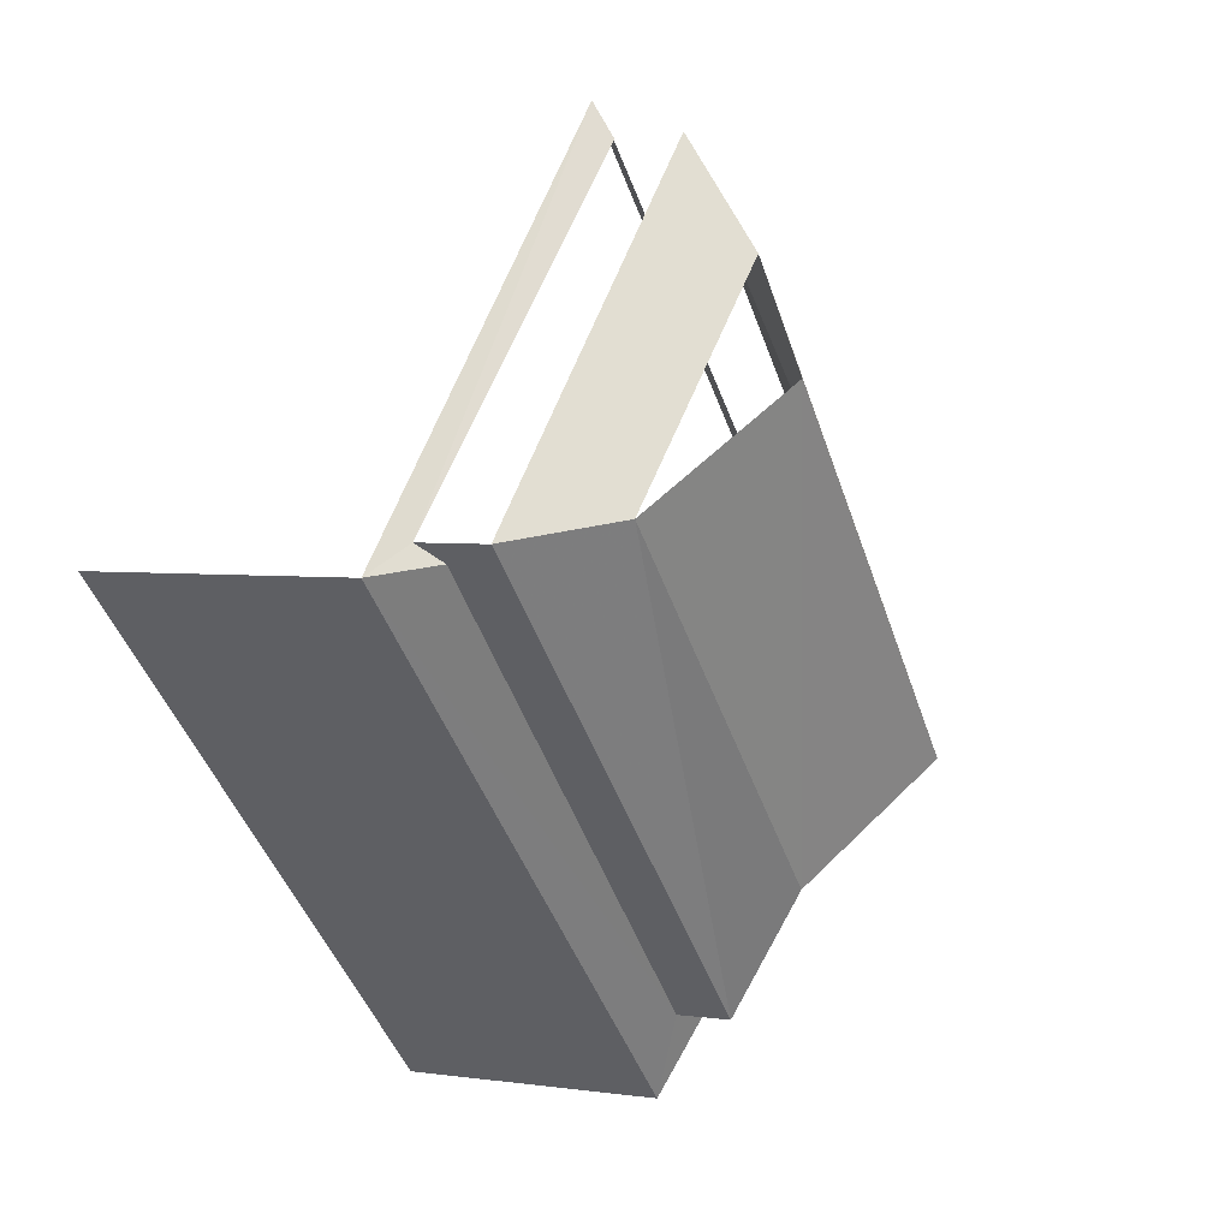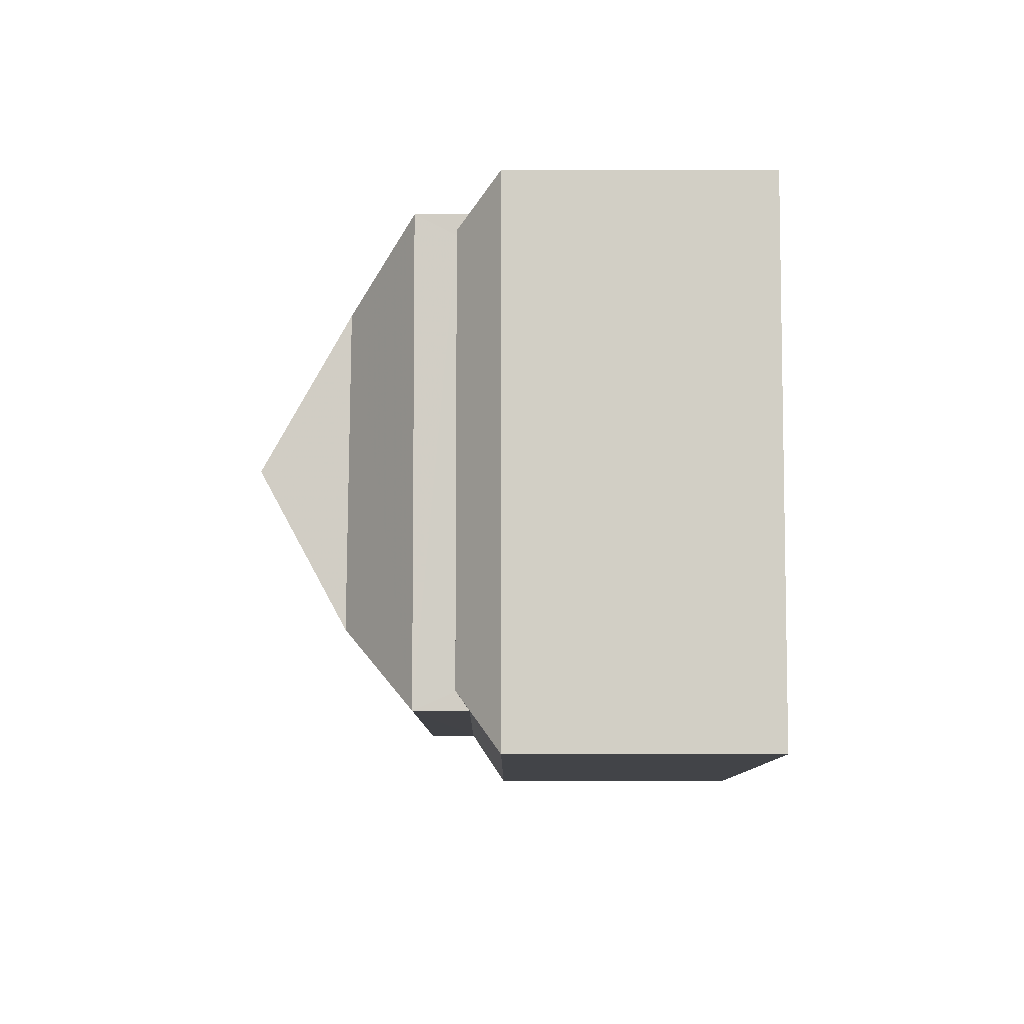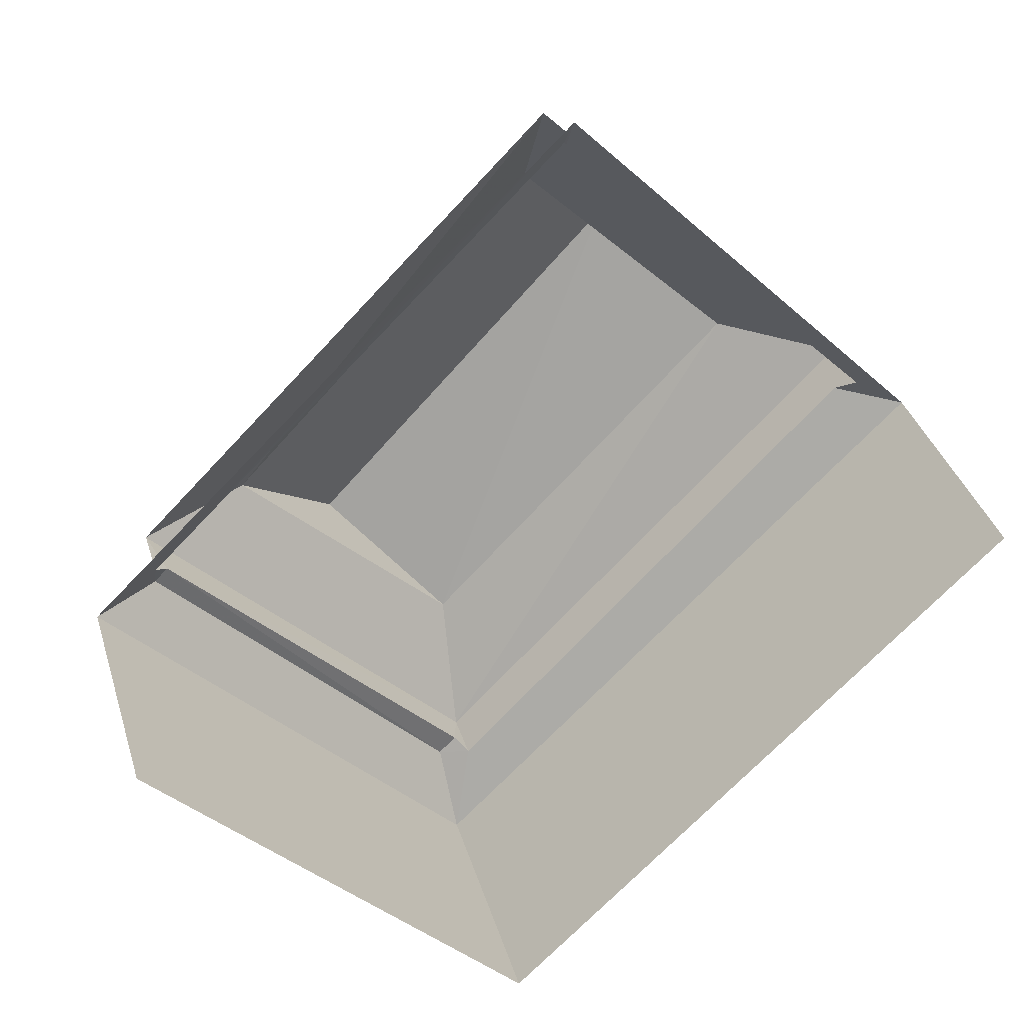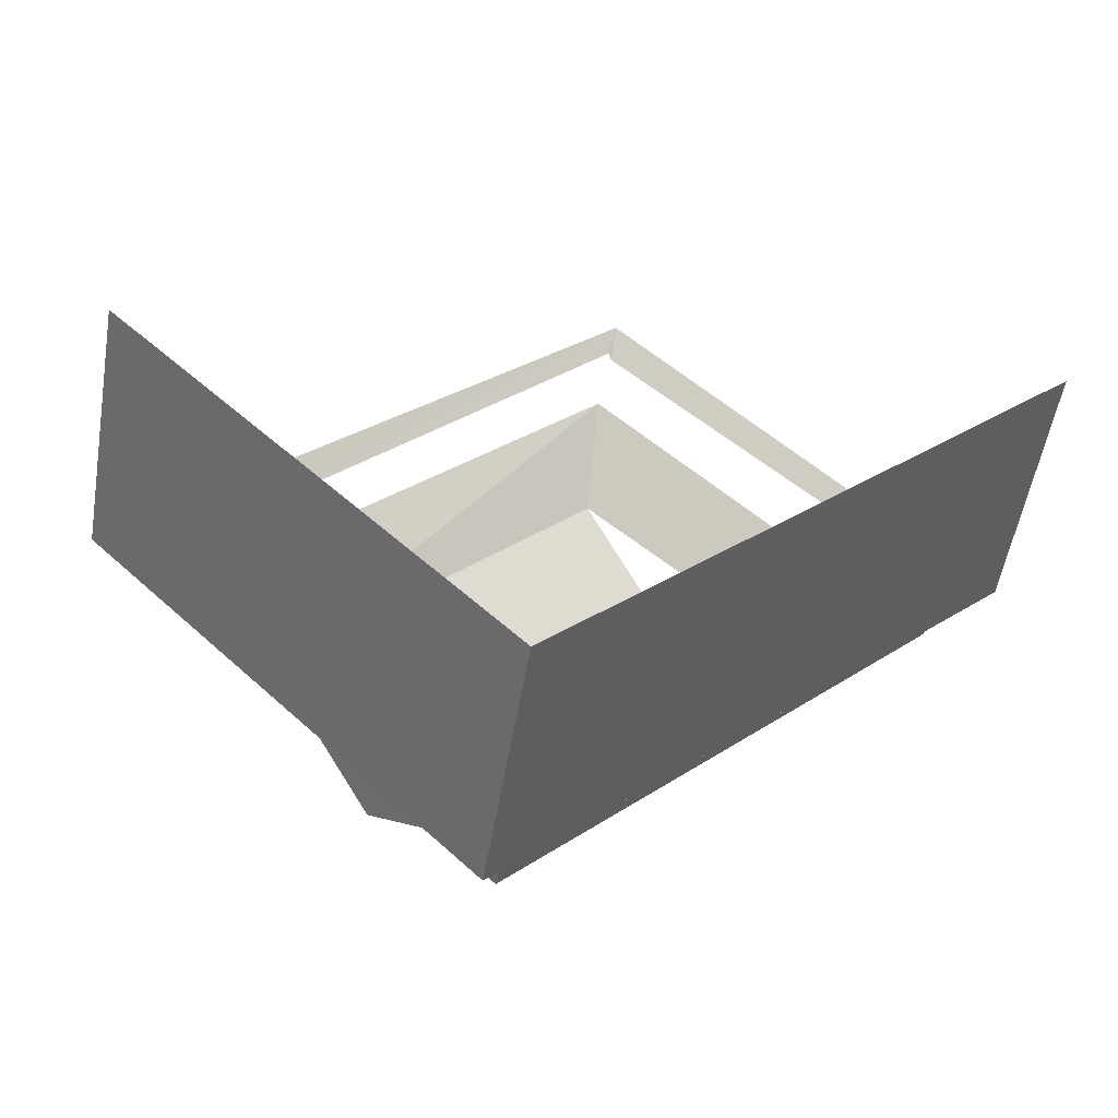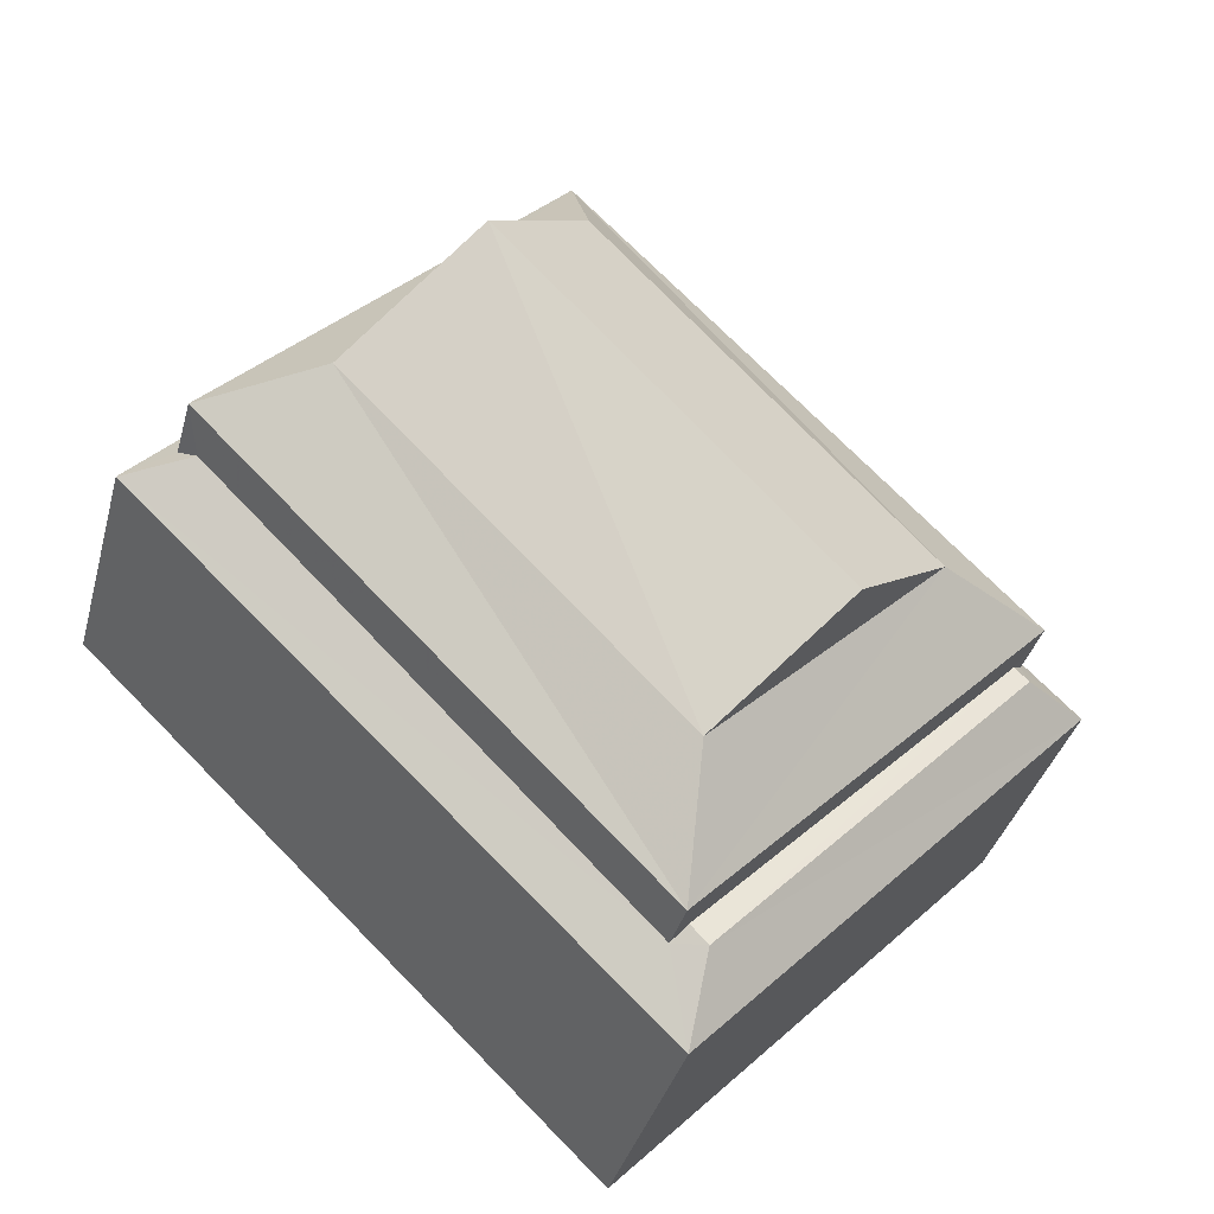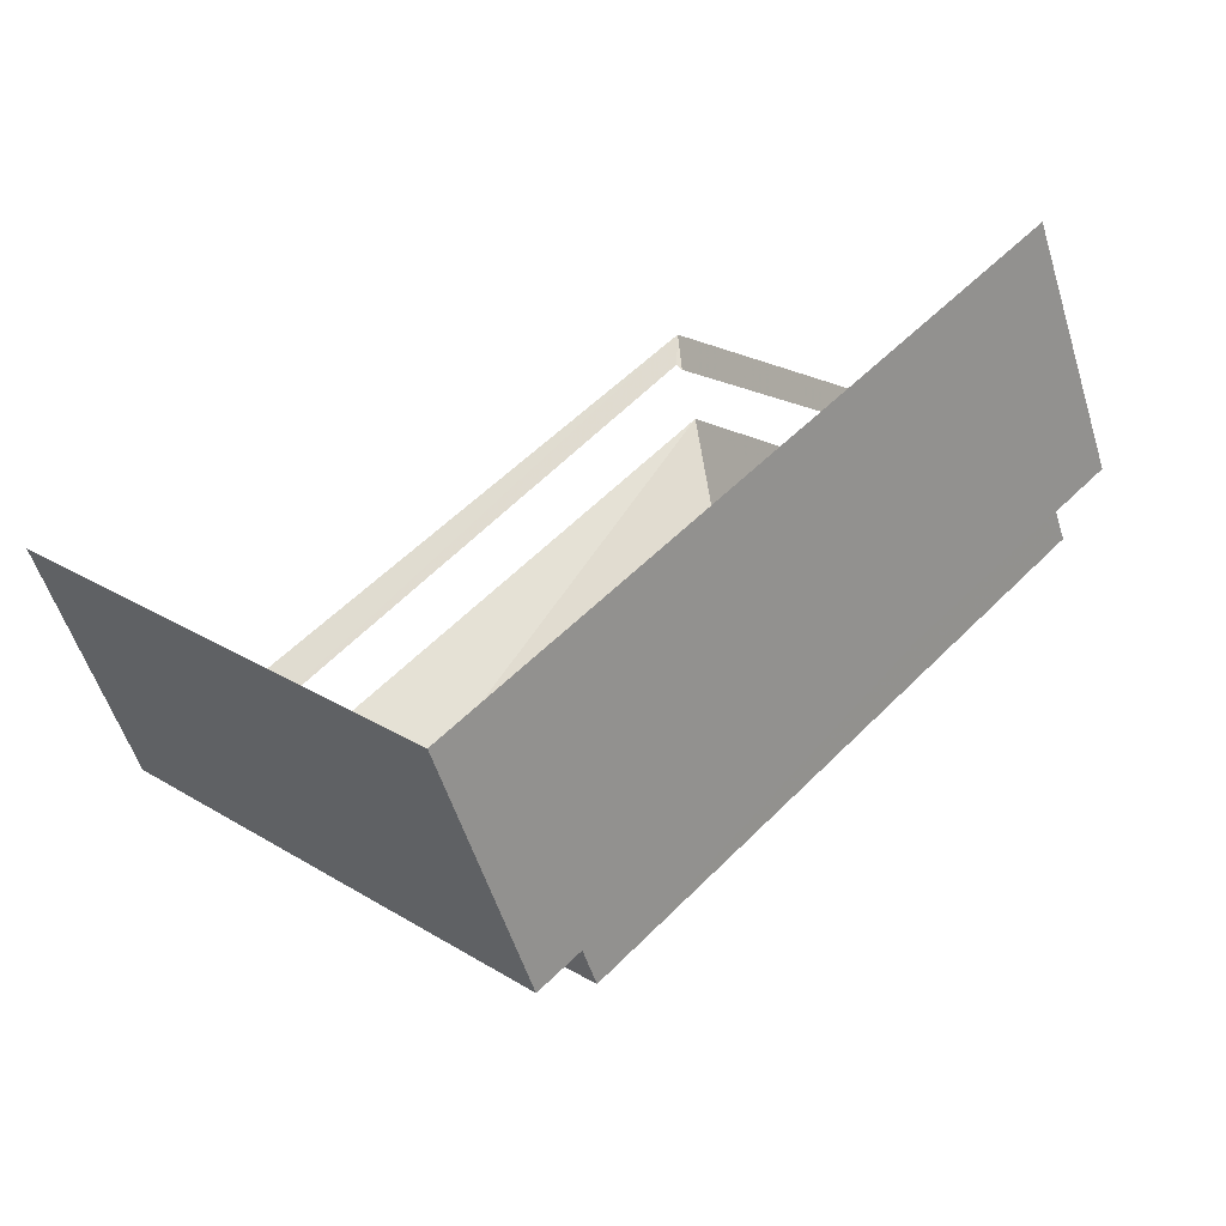
<metadata>
{"format":"obj","ext":"obj","renderer":"f3d","projection":"perspective","resolution":1024,"background":"white","views":[{"elev":3.4,"azim":-63.5,"up":"+Y"},{"elev":-52.3,"azim":90.0,"up":"+Y"},{"elev":35.8,"azim":164.0,"up":"+Y"},{"elev":-52.2,"azim":170.5,"up":"+Y"},{"elev":-36.3,"azim":-14.5,"up":"+Y"},{"elev":-52.2,"azim":-163.2,"up":"+Y"}]}
</metadata>
<code>
v -2.236e+05 -1.278e+05 16.05
v -2.236e+05 -1.278e+05 16.05
v -2.235e+05 -1.278e+05 16.05
v -2.235e+05 -1.278e+05 16.05
v -2.235e+05 -1.278e+05 23.88
v -2.236e+05 -1.278e+05 23.79
v -2.235e+05 -1.278e+05 22.57
v -2.236e+05 -1.278e+05 23.88
v -2.235e+05 -1.278e+05 23.81
v -2.236e+05 -1.278e+05 22.57
v -2.236e+05 -1.278e+05 22.57
v -2.236e+05 -1.278e+05 25.54
v -2.236e+05 -1.278e+05 21.66
v -2.236e+05 -1.278e+05 21.27
v -2.236e+05 -1.278e+05 20.98
v -2.236e+05 -1.278e+05 20.98
v -2.236e+05 -1.278e+05 21.38
v -2.235e+05 -1.278e+05 25.48
v -2.235e+05 -1.278e+05 22.57
v -2.235e+05 -1.278e+05 21.79
v -2.235e+05 -1.278e+05 21.79
v -2.235e+05 -1.278e+05 21.79
v -2.235e+05 -1.278e+05 21.79
v -2.235e+05 -1.278e+05 21.55
v -2.235e+05 -1.278e+05 20.98
v -2.235e+05 -1.278e+05 21.43
v -2.235e+05 -1.278e+05 20.98
v -2.236e+05 -1.278e+05 21.28
f 1 2 3
f 4 1 3
f 28 17 10
f 17 11 10
f 17 14 11
f 16 3 2
f 16 27 3
f 26 28 10
f 19 26 10
f 12 8 6
f 15 2 1
f 15 16 2
f 5 6 7
f 8 9 10
f 10 11 6
f 8 10 6
f 5 12 6
f 13 14 15
f 14 16 15
f 14 17 16
f 18 12 5
f 10 9 19
f 18 8 12
f 18 9 8
f 20 21 22
f 20 23 21
f 13 15 24
f 15 25 24
f 24 21 23
f 24 25 21
f 26 27 16
f 16 17 28
f 22 27 26
f 20 22 26
f 26 16 28
f 21 27 22
f 21 25 27
f 7 6 11
f 7 19 9
f 5 7 9
f 27 4 3
f 27 25 4
f 13 7 11
f 11 14 13
f 24 7 13
f 24 23 7
f 19 7 20
f 26 19 20
f 20 7 23
f 18 5 9
f 25 1 4
f 25 15 1

</code>
